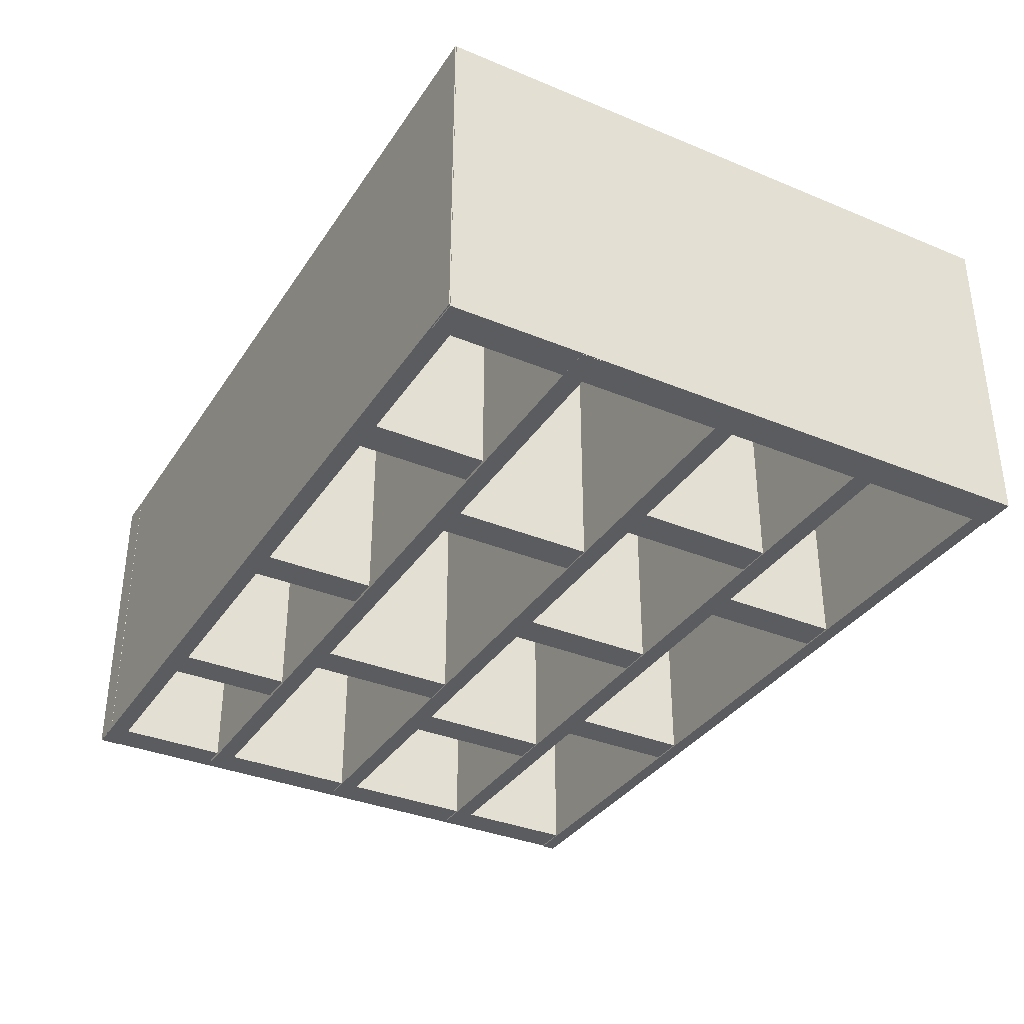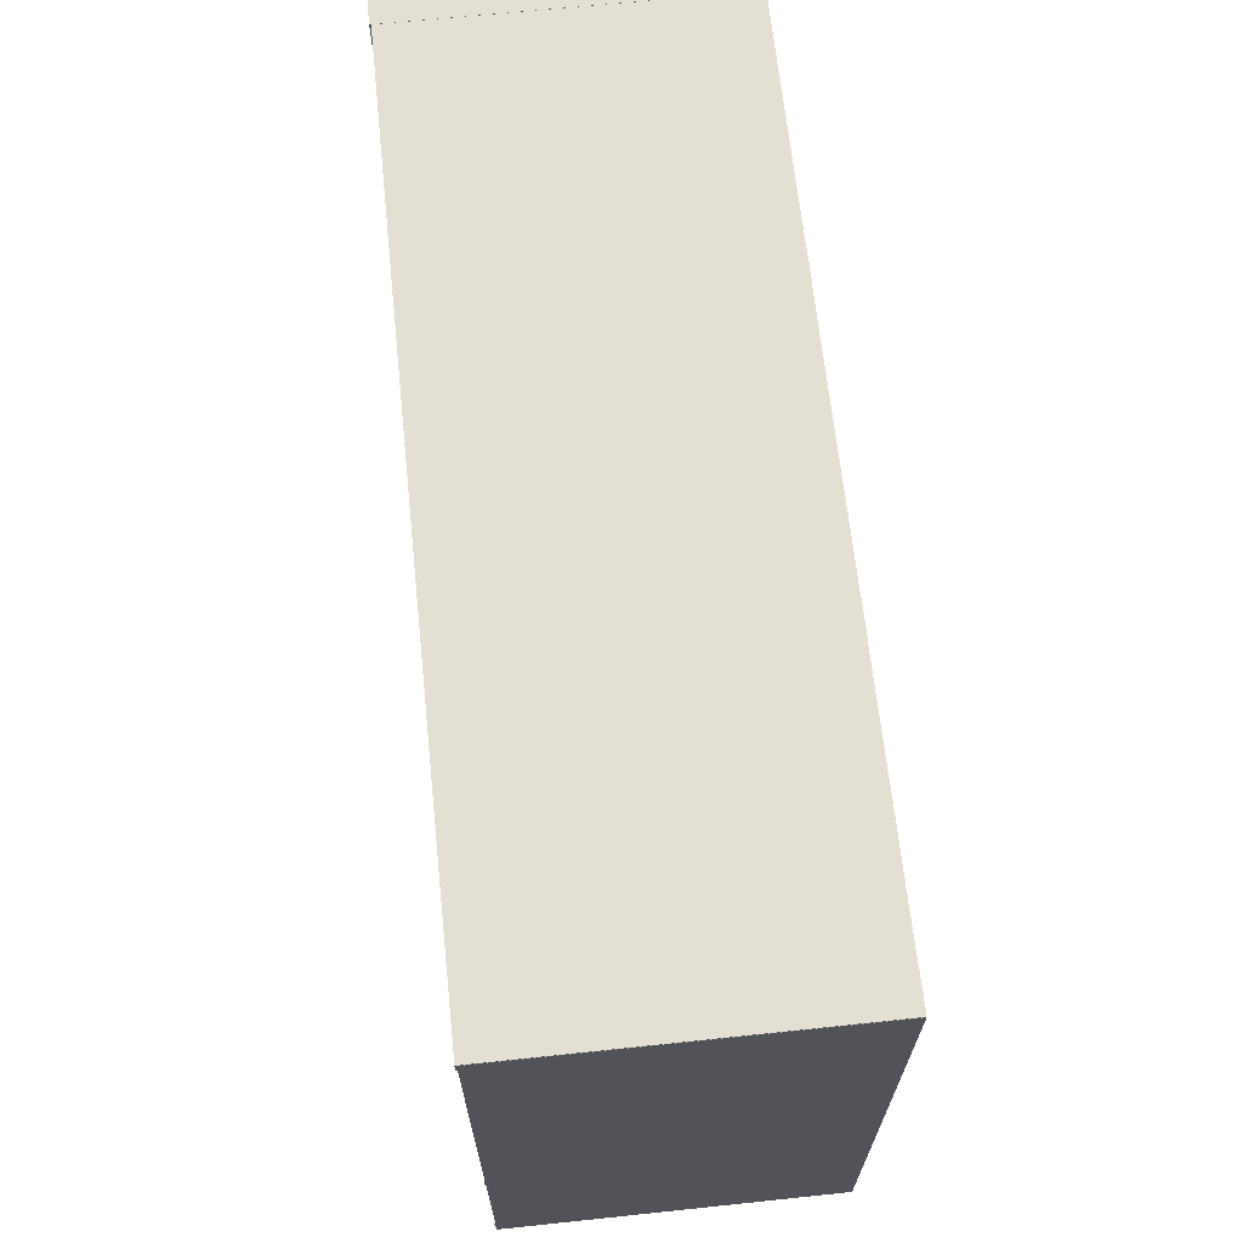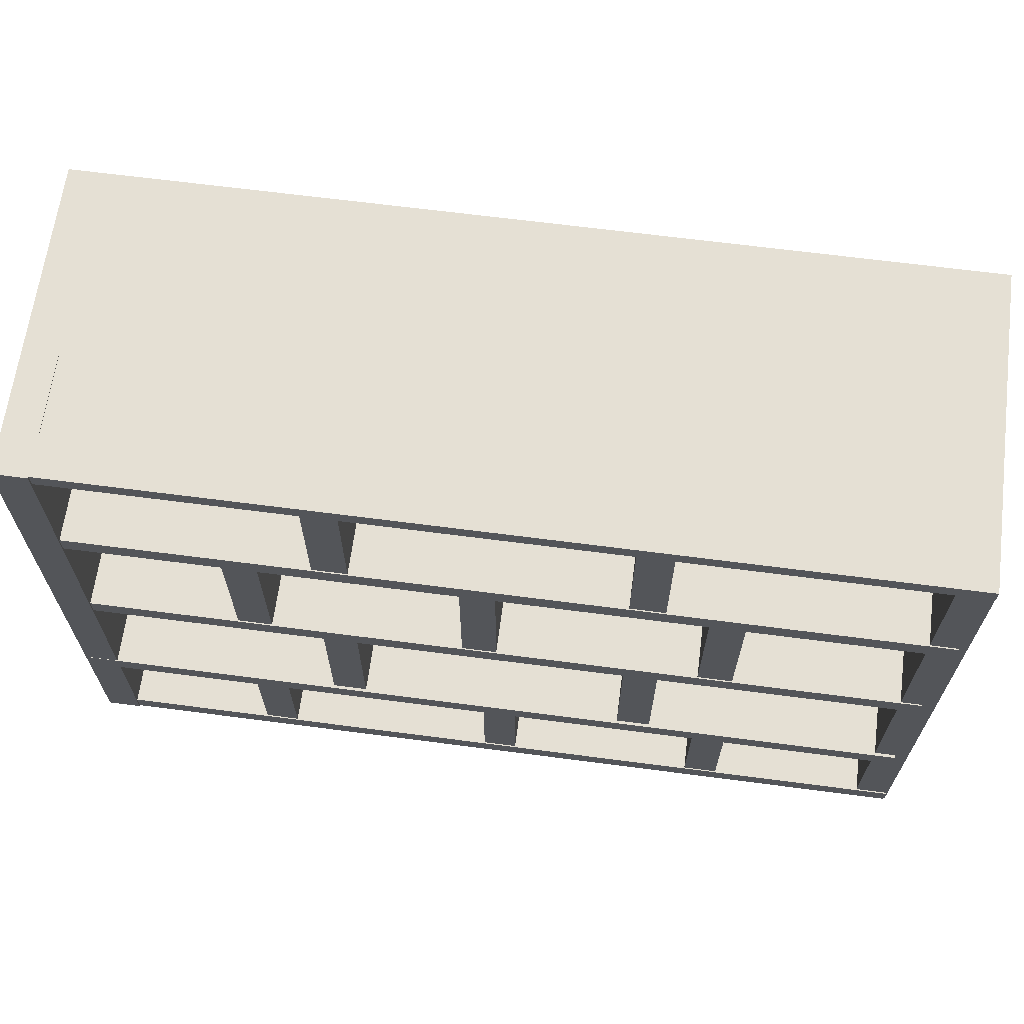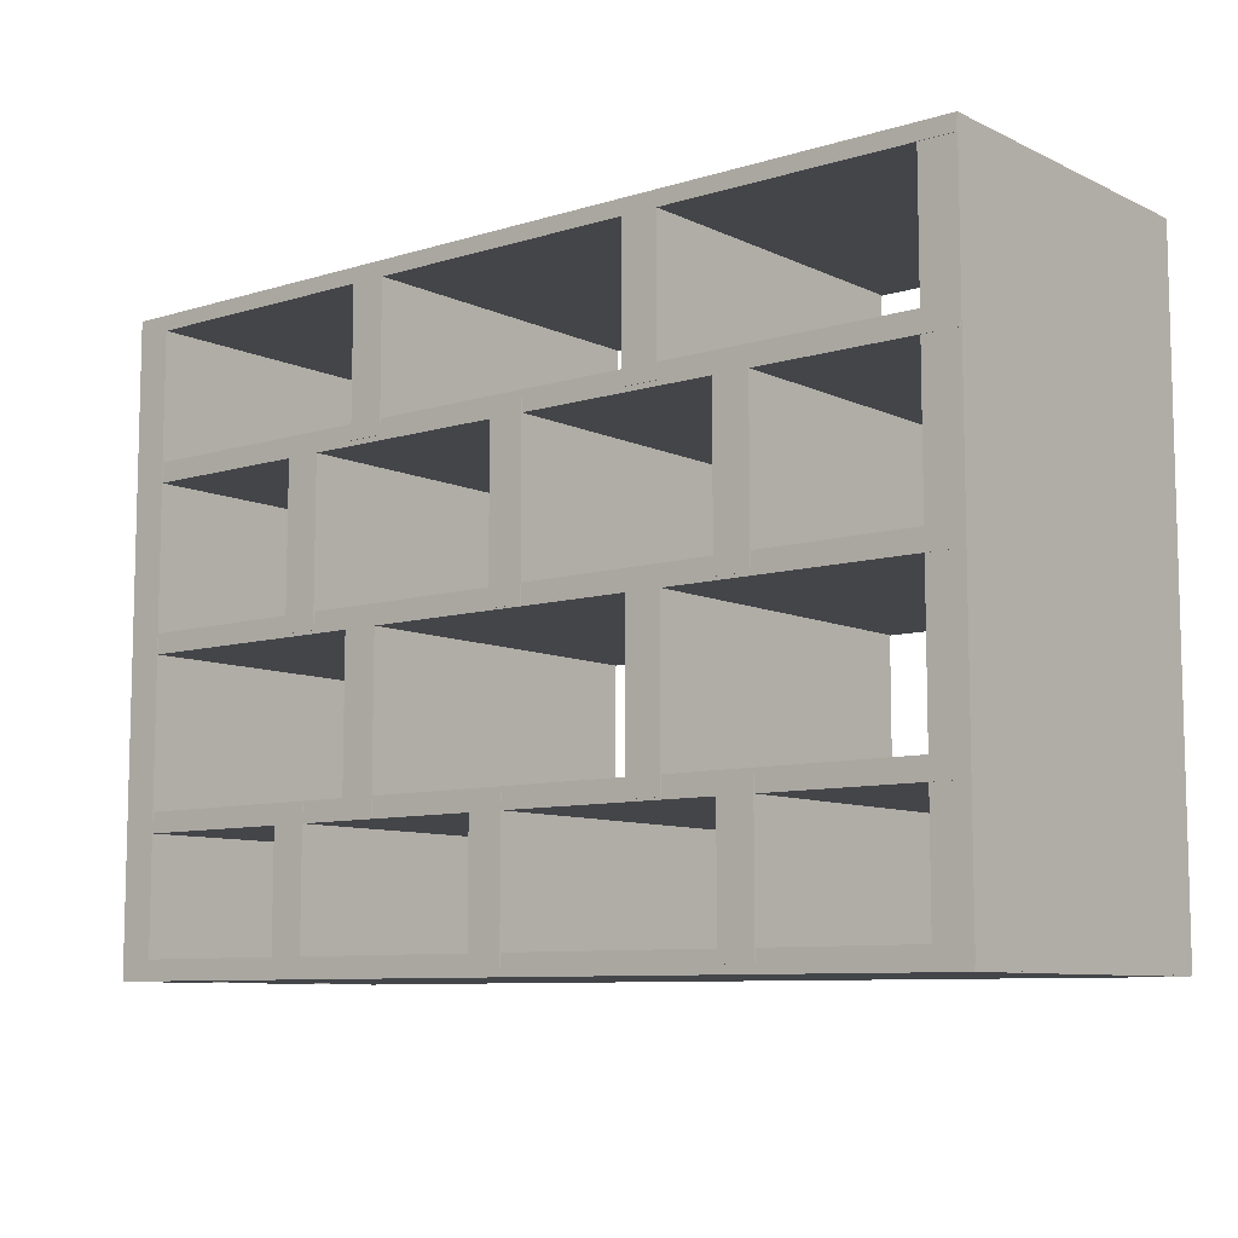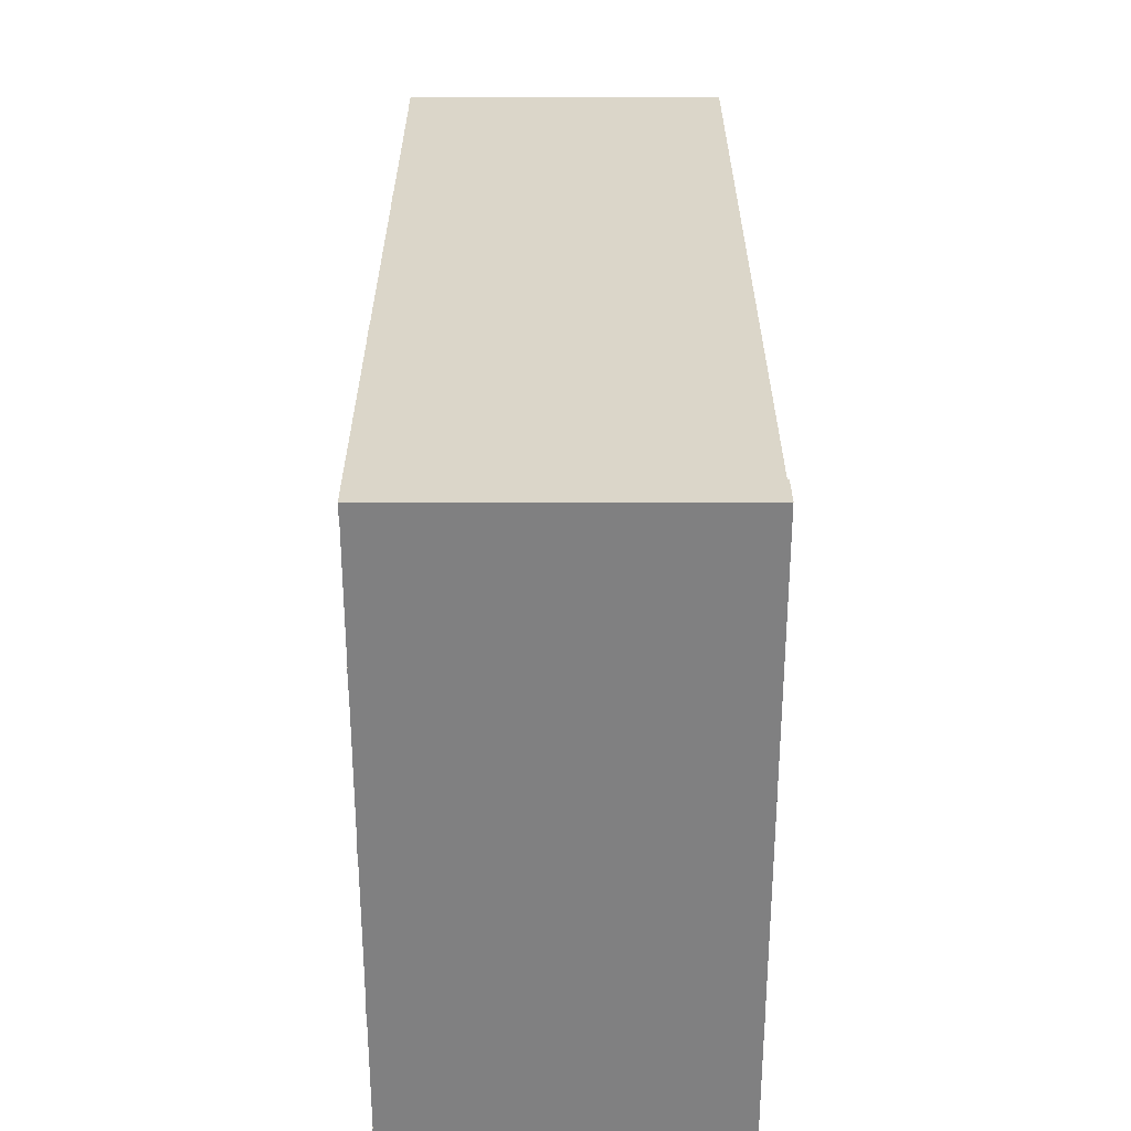
<metadata>
{"format":"obj","ext":"obj","renderer":"f3d","projection":"perspective","resolution":1024,"background":"white","views":[{"elev":-34.9,"azim":61.1,"up":"+Z"},{"elev":66.5,"azim":-96.0,"up":"+Y"},{"elev":65.6,"azim":-172.5,"up":"+Y"},{"elev":-8.8,"azim":39.2,"up":"+Y"},{"elev":29.8,"azim":90.0,"up":"+Y"}]}
</metadata>
<code>
g Cube_3_1
v -4.709 -2.536 2.321
v -4.709 -2.536 -1.623
v -4.496 -2.536 0.3489
v -4.283 -2.536 2.321
v -4.283 -2.536 -1.623
v -4.496 1.232 2.321
v -4.283 5 2.321
v -4.709 5 2.321
v -4.709 1.232 0.3489
v -4.709 5 -1.623
v -4.496 1.232 -1.623
v -4.283 5 -1.623
v -4.496 5 0.3489
v -4.283 1.232 0.3489
f 1 2 3
f 4 1 3
f 5 4 3
f 2 5 3
f 1 4 6
f 4 7 6
f 7 8 6
f 8 1 6
f 2 1 9
f 1 8 9
f 8 10 9
f 10 2 9
f 5 2 11
f 2 10 11
f 10 12 11
f 12 5 11
f 10 8 13
f 8 7 13
f 7 12 13
f 12 10 13
f 4 5 14
f 5 12 14
f 12 7 14
f 7 4 14
g Cube_3_1_2
v 5.827 -2.521 2.311
v 5.827 -2.521 -1.658
v 6.04 -2.521 0.3266
v 6.253 -2.521 2.311
v 6.253 -2.521 -1.658
v 6.04 1.248 2.311
v 6.253 5.016 2.311
v 5.827 5.016 2.311
v 5.827 1.248 0.3266
v 5.827 5.016 -1.658
v 6.04 1.248 -1.658
v 6.253 5.016 -1.658
v 6.04 5.016 0.3266
v 6.253 1.248 0.3266
f 15 16 17
f 18 15 17
f 19 18 17
f 16 19 17
f 15 18 20
f 18 21 20
f 21 22 20
f 22 15 20
f 16 15 23
f 15 22 23
f 22 24 23
f 24 16 23
f 19 16 25
f 16 24 25
f 24 26 25
f 26 19 25
f 24 22 27
f 22 21 27
f 21 26 27
f 26 24 27
f 18 19 28
f 19 26 28
f 26 21 28
f 21 18 28
g Cube_4_3
v 6.241 3.292 2.316
v -4.615 3.292 2.316
v 0.8126 3.173 2.316
v 6.241 3.054 2.316
v -4.615 3.054 2.316
v 6.241 3.173 0.3386
v 6.241 3.054 -1.639
v 6.241 3.292 -1.639
v 0.8126 3.292 0.3386
v -4.615 3.292 -1.639
v -4.615 3.173 0.3386
v -4.615 3.054 -1.639
v 0.8126 3.173 -1.639
v 0.8126 3.054 0.3386
f 29 30 31
f 32 29 31
f 33 32 31
f 30 33 31
f 29 32 34
f 32 35 34
f 35 36 34
f 36 29 34
f 30 29 37
f 29 36 37
f 36 38 37
f 38 30 37
f 33 30 39
f 30 38 39
f 38 40 39
f 40 33 39
f 38 36 41
f 36 35 41
f 35 40 41
f 40 38 41
f 32 33 42
f 33 40 42
f 40 35 42
f 35 32 42
g Cube_4_1_4
v 6.241 -0.6736 2.316
v -4.543 -0.6736 2.316
v 0.849 -0.7924 2.316
v 6.241 -0.9113 2.316
v -4.543 -0.9113 2.316
v 6.241 -0.7924 0.3278
v 6.241 -0.9113 -1.66
v 6.241 -0.6736 -1.66
v 0.849 -0.6736 0.3278
v -4.543 -0.6736 -1.66
v -4.543 -0.7924 0.3278
v -4.543 -0.9113 -1.66
v 0.849 -0.7924 -1.66
v 0.849 -0.9113 0.3278
f 43 44 45
f 46 43 45
f 47 46 45
f 44 47 45
f 43 46 48
f 46 49 48
f 49 50 48
f 50 43 48
f 44 43 51
f 43 50 51
f 50 52 51
f 52 44 51
f 47 44 53
f 44 52 53
f 52 54 53
f 54 47 53
f 52 50 55
f 50 49 55
f 49 54 55
f 54 52 55
f 46 47 56
f 47 54 56
f 54 49 56
f 49 46 56
g Cube_4_2_5
v 6.241 1.331 2.316
v -4.543 1.331 2.316
v 0.849 1.212 2.316
v 6.241 1.093 2.316
v -4.543 1.093 2.316
v 6.241 1.212 0.3386
v 6.241 1.093 -1.639
v 6.241 1.331 -1.639
v 0.849 1.331 0.3386
v -4.543 1.331 -1.639
v -4.543 1.212 0.3386
v -4.543 1.093 -1.639
v 0.849 1.212 -1.639
v 0.849 1.093 0.3386
f 57 58 59
f 60 57 59
f 61 60 59
f 58 61 59
f 57 60 62
f 60 63 62
f 63 64 62
f 64 57 62
f 58 57 65
f 57 64 65
f 64 66 65
f 66 58 65
f 61 58 67
f 58 66 67
f 66 68 67
f 68 61 67
f 66 64 69
f 64 63 69
f 63 68 69
f 68 66 69
f 60 61 70
f 61 68 70
f 68 63 70
f 63 60 70
g Cube_4_3_6
v 6.248 5.013 2.316
v -4.708 5.013 2.316
v 0.77 4.922 2.316
v 6.248 4.83 2.316
v -4.708 4.83 2.316
v 6.248 4.922 0.3386
v 6.248 4.83 -1.639
v 6.248 5.013 -1.639
v 0.77 5.013 0.3386
v -4.708 5.013 -1.639
v -4.708 4.922 0.3386
v -4.708 4.83 -1.639
v 0.77 4.922 -1.639
v 0.77 4.83 0.3386
f 71 72 73
f 74 71 73
f 75 74 73
f 72 75 73
f 71 74 76
f 74 77 76
f 77 78 76
f 78 71 76
f 72 71 79
f 71 78 79
f 78 80 79
f 80 72 79
f 75 72 81
f 72 80 81
f 80 82 81
f 82 75 81
f 80 78 83
f 78 77 83
f 77 82 83
f 82 80 83
f 74 75 84
f 75 82 84
f 82 77 84
f 77 74 84
g Cube_4_4_7
v 6.249 -2.296 2.316
v -4.689 -2.296 2.316
v 0.7798 -2.415 2.316
v 6.249 -2.534 2.316
v -4.689 -2.534 2.316
v 6.249 -2.415 0.3386
v 6.249 -2.534 -1.639
v 6.249 -2.296 -1.639
v 0.7798 -2.296 0.3386
v -4.689 -2.296 -1.639
v -4.689 -2.415 0.3386
v -4.689 -2.534 -1.639
v 0.7798 -2.415 -1.639
v 0.7798 -2.534 0.3386
f 85 86 87
f 88 85 87
f 89 88 87
f 86 89 87
f 85 88 90
f 88 91 90
f 91 92 90
f 92 85 90
f 86 85 93
f 85 92 93
f 92 94 93
f 94 86 93
f 89 86 95
f 86 94 95
f 94 96 95
f 96 89 95
f 94 92 97
f 92 91 97
f 91 96 97
f 96 94 97
f 88 89 98
f 89 96 98
f 96 91 98
f 91 88 98
g Cube_3_2_8
v 2.433 3.112 2.321
v 2.433 3.112 -1.623
v 2.646 3.112 0.3489
v 2.859 3.112 2.321
v 2.859 3.112 -1.623
v 2.646 4.056 2.321
v 2.859 5 2.321
v 2.433 5 2.321
v 2.433 4.056 0.3489
v 2.433 5 -1.623
v 2.646 4.056 -1.623
v 2.859 5 -1.623
v 2.646 5 0.3489
v 2.859 4.056 0.3489
f 99 100 101
f 102 99 101
f 103 102 101
f 100 103 101
f 99 102 104
f 102 105 104
f 105 106 104
f 106 99 104
f 100 99 107
f 99 106 107
f 106 108 107
f 108 100 107
f 103 100 109
f 100 108 109
f 108 110 109
f 110 103 109
f 108 106 111
f 106 105 111
f 105 110 111
f 110 108 111
f 102 103 112
f 103 110 112
f 110 105 112
f 105 102 112
g Cube_3_3_9
v -1.268 3.112 2.321
v -1.268 3.112 -1.623
v -1.055 3.112 0.3489
v -0.8415 3.112 2.321
v -0.8415 3.112 -1.623
v -1.055 4.056 2.321
v -0.8415 5 2.321
v -1.268 5 2.321
v -1.268 4.056 0.3489
v -1.268 5 -1.623
v -1.055 4.056 -1.623
v -0.8415 5 -1.623
v -1.055 5 0.3489
v -0.8415 4.056 0.3489
f 113 114 115
f 116 113 115
f 117 116 115
f 114 117 115
f 113 116 118
f 116 119 118
f 119 120 118
f 120 113 118
f 114 113 121
f 113 120 121
f 120 122 121
f 122 114 121
f 117 114 123
f 114 122 123
f 122 124 123
f 124 117 123
f 122 120 125
f 120 119 125
f 119 124 125
f 124 122 125
f 116 117 126
f 117 124 126
f 124 119 126
f 119 116 126
g Cube_3_4_10
v 0.712 1.113 2.321
v 0.712 1.113 -1.623
v 0.9251 1.113 0.3489
v 1.138 1.113 2.321
v 1.138 1.113 -1.623
v 0.9251 2.159 2.321
v 1.138 3.206 2.321
v 0.712 3.206 2.321
v 0.712 2.159 0.3489
v 0.712 3.206 -1.623
v 0.9251 2.159 -1.623
v 1.138 3.206 -1.623
v 0.9251 3.206 0.3489
v 1.138 2.159 0.3489
f 127 128 129
f 130 127 129
f 131 130 129
f 128 131 129
f 127 130 132
f 130 133 132
f 133 134 132
f 134 127 132
f 128 127 135
f 127 134 135
f 134 136 135
f 136 128 135
f 131 128 137
f 128 136 137
f 136 138 137
f 138 131 137
f 136 134 139
f 134 133 139
f 133 138 139
f 138 136 139
f 130 131 140
f 131 138 140
f 138 133 140
f 133 130 140
g Cube_3_5_11
v -2.211 1.132 2.321
v -2.211 1.132 -1.623
v -1.998 1.132 0.3489
v -1.785 1.132 2.321
v -1.785 1.132 -1.623
v -1.998 2.169 2.321
v -1.785 3.206 2.321
v -2.211 3.206 2.321
v -2.211 2.169 0.3489
v -2.211 3.206 -1.623
v -1.998 2.169 -1.623
v -1.785 3.206 -1.623
v -1.998 3.206 0.3489
v -1.785 2.169 0.3489
f 141 142 143
f 144 141 143
f 145 144 143
f 142 145 143
f 141 144 146
f 144 147 146
f 147 148 146
f 148 141 146
f 142 141 149
f 141 148 149
f 148 150 149
f 150 142 149
f 145 142 151
f 142 150 151
f 150 152 151
f 152 145 151
f 150 148 153
f 148 147 153
f 147 152 153
f 152 150 153
f 144 145 154
f 145 152 154
f 152 147 154
f 147 144 154
g Cube_3_6_12
v 0.4714 -2.439 2.321
v 0.4714 -2.439 -1.623
v 0.6846 -2.439 0.3489
v 0.8978 -2.439 2.321
v 0.8978 -2.439 -1.623
v 0.6846 -1.587 2.321
v 0.8978 -0.7354 2.321
v 0.4714 -0.7354 2.321
v 0.4714 -1.587 0.3489
v 0.4714 -0.7354 -1.623
v 0.6846 -1.587 -1.623
v 0.8978 -0.7354 -1.623
v 0.6846 -0.7354 0.3489
v 0.8978 -1.587 0.3489
f 155 156 157
f 158 155 157
f 159 158 157
f 156 159 157
f 155 158 160
f 158 161 160
f 161 162 160
f 162 155 160
f 156 155 163
f 155 162 163
f 162 164 163
f 164 156 163
f 159 156 165
f 156 164 165
f 164 166 165
f 166 159 165
f 164 162 167
f 162 161 167
f 161 166 167
f 166 164 167
f 158 159 168
f 159 166 168
f 166 161 168
f 161 158 168
g Cube_3_7_13
v 3.524 1.132 2.321
v 3.524 1.132 -1.623
v 3.738 1.132 0.3489
v 3.951 1.132 2.321
v 3.951 1.132 -1.623
v 3.738 2.178 2.321
v 3.951 3.224 2.321
v 3.524 3.224 2.321
v 3.524 2.178 0.3489
v 3.524 3.224 -1.623
v 3.738 2.178 -1.623
v 3.951 3.224 -1.623
v 3.738 3.224 0.3489
v 3.951 2.178 0.3489
f 169 170 171
f 172 169 171
f 173 172 171
f 170 173 171
f 169 172 174
f 172 175 174
f 175 176 174
f 176 169 174
f 170 169 177
f 169 176 177
f 176 178 177
f 178 170 177
f 173 170 179
f 170 178 179
f 178 180 179
f 180 173 179
f 178 176 181
f 176 175 181
f 175 180 181
f 180 178 181
f 172 173 182
f 173 180 182
f 180 175 182
f 175 172 182
g Cube_3_8_14
v -1.305 -0.8666 2.321
v -1.305 -0.8666 -1.623
v -1.092 -0.8666 0.3489
v -0.8785 -0.8666 2.321
v -0.8785 -0.8666 -1.623
v -1.092 0.2074 2.321
v -0.8785 1.281 2.321
v -1.305 1.281 2.321
v -1.305 0.2074 0.3489
v -1.305 1.281 -1.623
v -1.092 0.2074 -1.623
v -0.8785 1.281 -1.623
v -1.092 1.281 0.3489
v -0.8785 0.2074 0.3489
f 183 184 185
f 186 183 185
f 187 186 185
f 184 187 185
f 183 186 188
f 186 189 188
f 189 190 188
f 190 183 188
f 184 183 191
f 183 190 191
f 190 192 191
f 192 184 191
f 187 184 193
f 184 192 193
f 192 194 193
f 194 187 193
f 192 190 195
f 190 189 195
f 189 194 195
f 194 192 195
f 186 187 196
f 187 194 196
f 194 189 196
f 189 186 196
g Cube_3_9_15
v 2.47 -0.8851 2.321
v 2.47 -0.8851 -1.623
v 2.683 -0.8851 0.3489
v 2.896 -0.8851 2.321
v 2.896 -0.8851 -1.623
v 2.683 0.1889 2.321
v 2.896 1.263 2.321
v 2.47 1.263 2.321
v 2.47 0.1889 0.3489
v 2.47 1.263 -1.623
v 2.683 0.1889 -1.623
v 2.896 1.263 -1.623
v 2.683 1.263 0.3489
v 2.896 0.1889 0.3489
f 197 198 199
f 200 197 199
f 201 200 199
f 198 201 199
f 197 200 202
f 200 203 202
f 203 204 202
f 204 197 202
f 198 197 205
f 197 204 205
f 204 206 205
f 206 198 205
f 201 198 207
f 198 206 207
f 206 208 207
f 208 201 207
f 206 204 209
f 204 203 209
f 203 208 209
f 208 206 209
f 200 201 210
f 201 208 210
f 208 203 210
f 203 200 210
g Cube_3_10_16
v 3.543 -2.439 2.321
v 3.543 -2.439 -1.623
v 3.756 -2.439 0.3489
v 3.969 -2.439 2.321
v 3.969 -2.439 -1.623
v 3.756 -1.559 2.321
v 3.969 -0.6798 2.321
v 3.543 -0.6798 2.321
v 3.543 -1.559 0.3489
v 3.543 -0.6798 -1.623
v 3.756 -1.559 -1.623
v 3.969 -0.6798 -1.623
v 3.756 -0.6798 0.3489
v 3.969 -1.559 0.3489
f 211 212 213
f 214 211 213
f 215 214 213
f 212 215 213
f 211 214 216
f 214 217 216
f 217 218 216
f 218 211 216
f 212 211 219
f 211 218 219
f 218 220 219
f 220 212 219
f 215 212 221
f 212 220 221
f 220 222 221
f 222 215 221
f 220 218 223
f 218 217 223
f 217 222 223
f 222 220 223
f 214 215 224
f 215 222 224
f 222 217 224
f 217 214 224
g Cube_3_11_17
v -2.322 -2.457 2.321
v -2.322 -2.457 -1.623
v -2.109 -2.457 0.3489
v -1.896 -2.457 2.321
v -1.896 -2.457 -1.623
v -2.109 -1.578 2.321
v -1.896 -0.6984 2.321
v -2.322 -0.6984 2.321
v -2.322 -1.578 0.3489
v -2.322 -0.6984 -1.623
v -2.109 -1.578 -1.623
v -1.896 -0.6984 -1.623
v -2.109 -0.6984 0.3489
v -1.896 -1.578 0.3489
f 225 226 227
f 228 225 227
f 229 228 227
f 226 229 227
f 225 228 230
f 228 231 230
f 231 232 230
f 232 225 230
f 226 225 233
f 225 232 233
f 232 234 233
f 234 226 233
f 229 226 235
f 226 234 235
f 234 236 235
f 236 229 235
f 234 232 237
f 232 231 237
f 231 236 237
f 236 234 237
f 228 229 238
f 229 236 238
f 236 231 238
f 231 228 238

</code>
